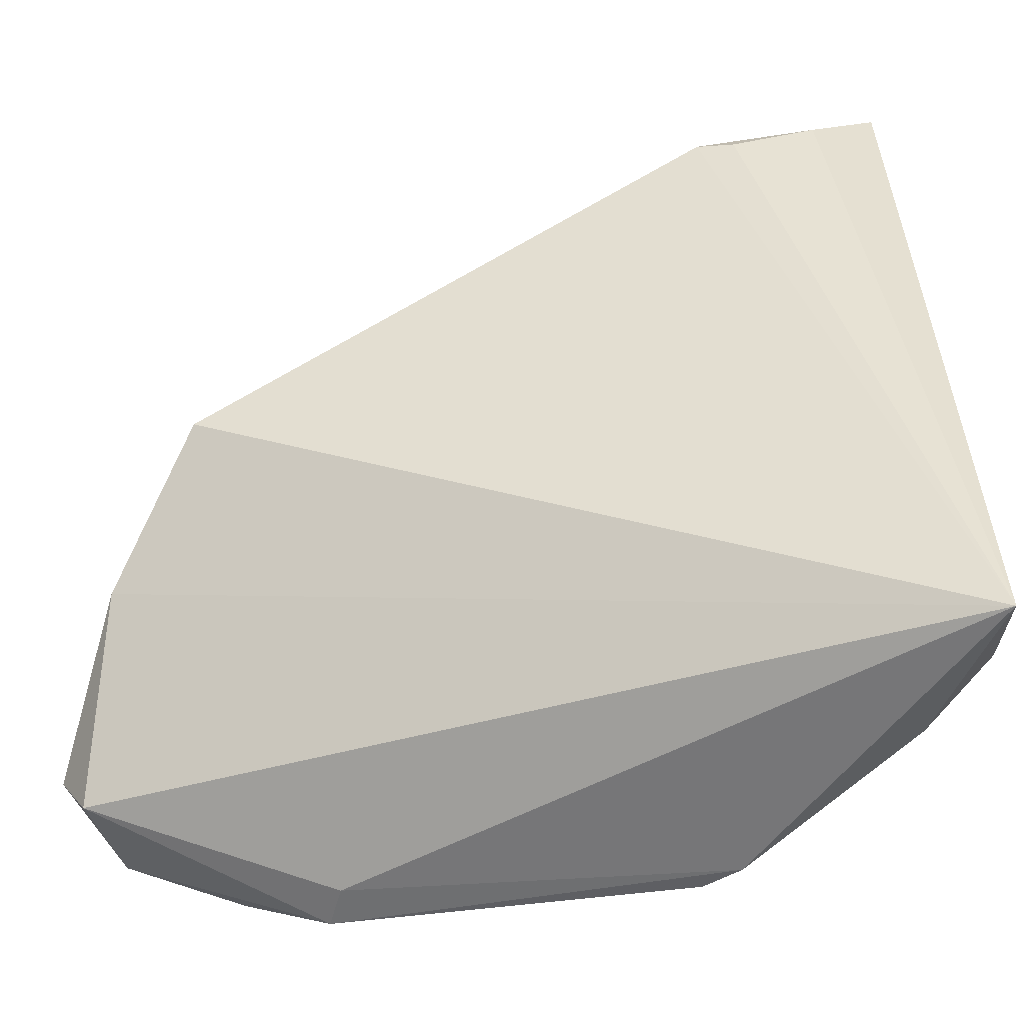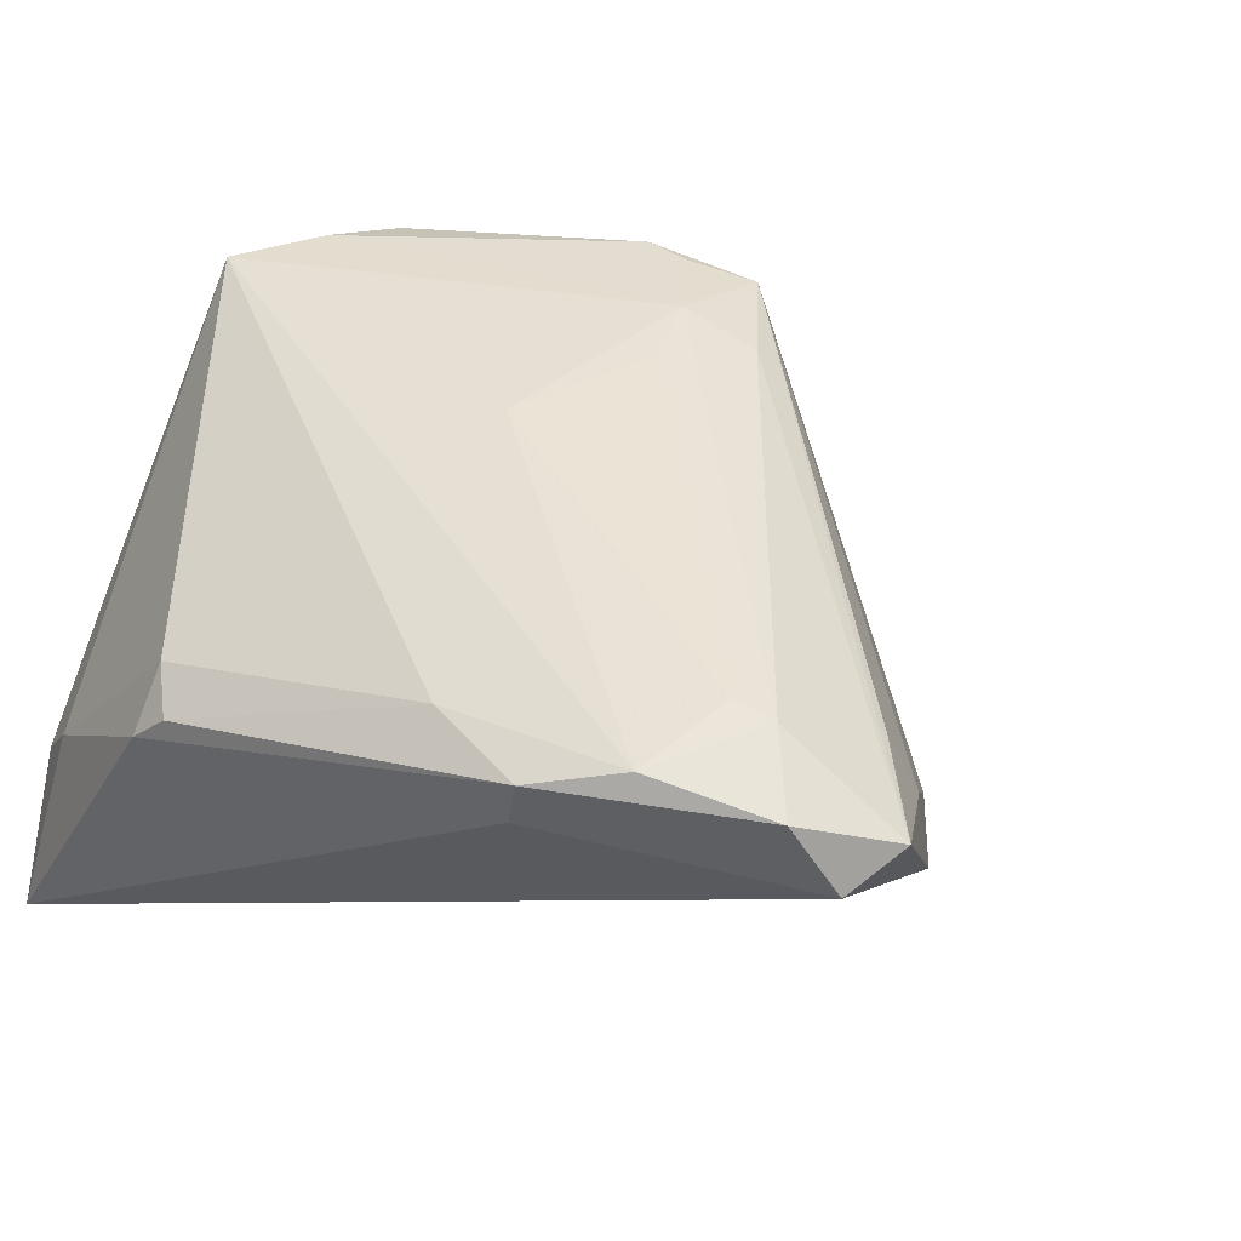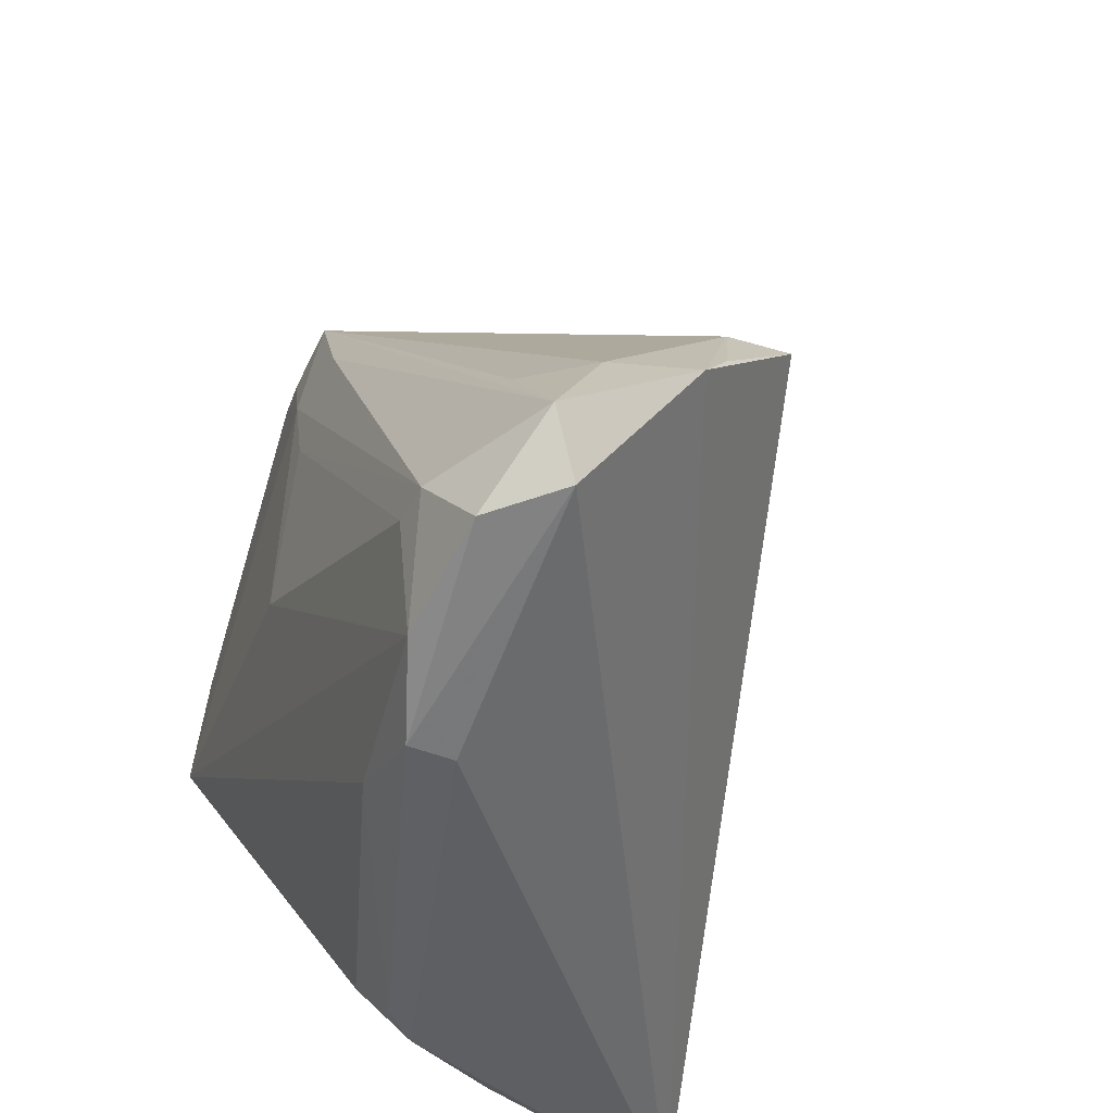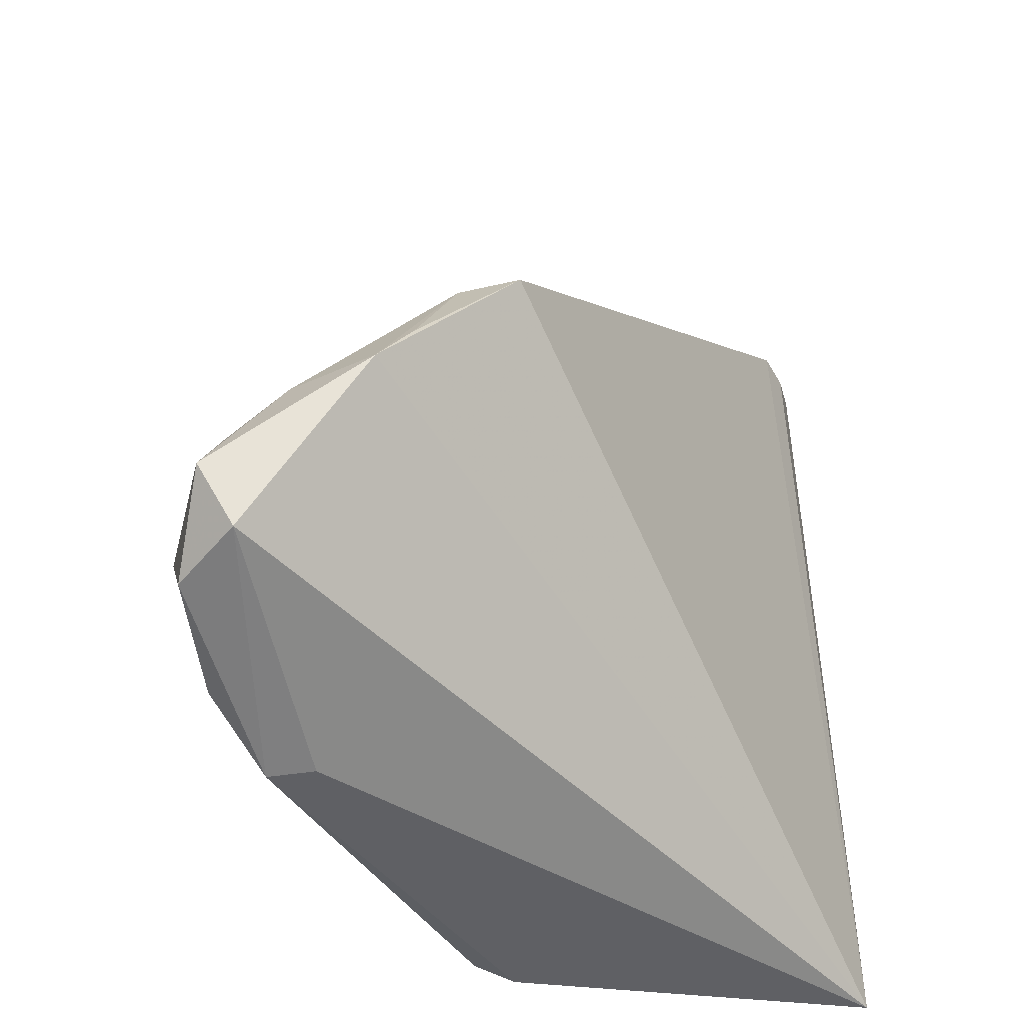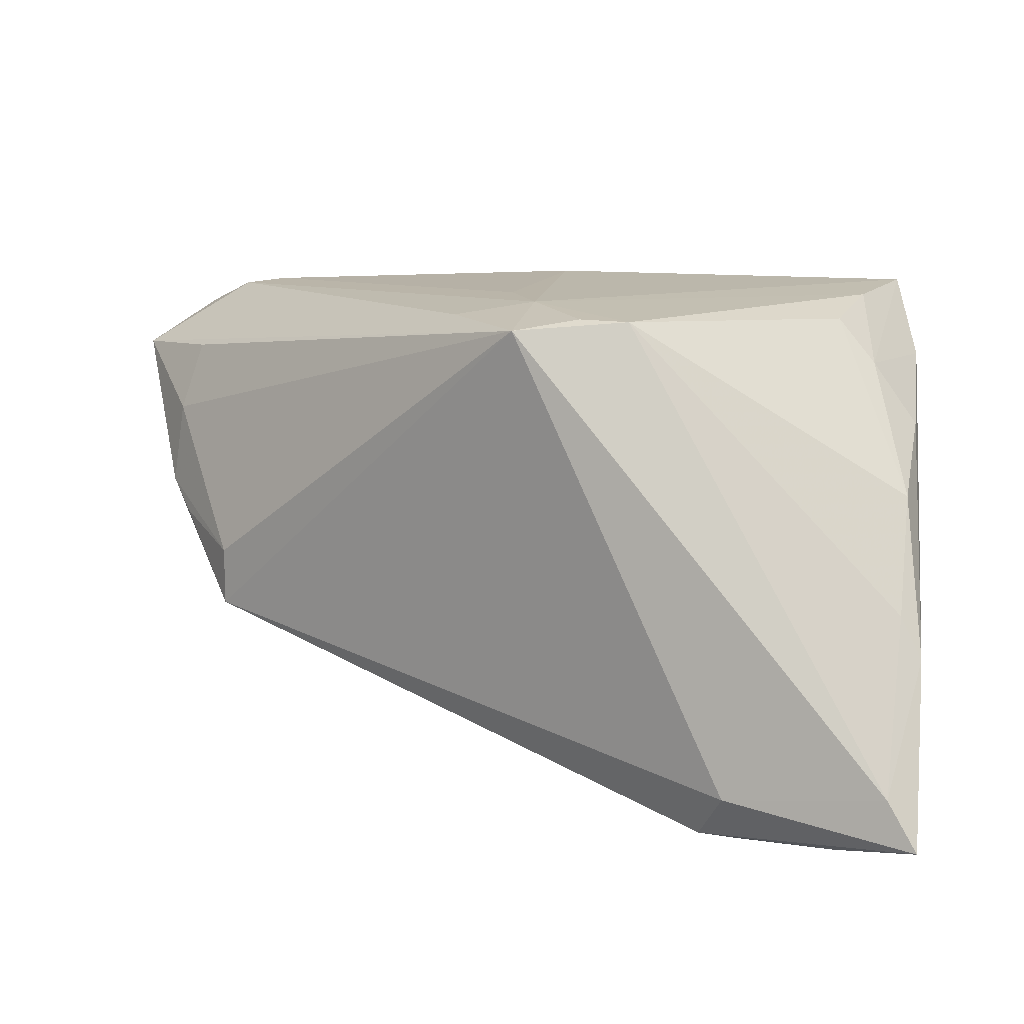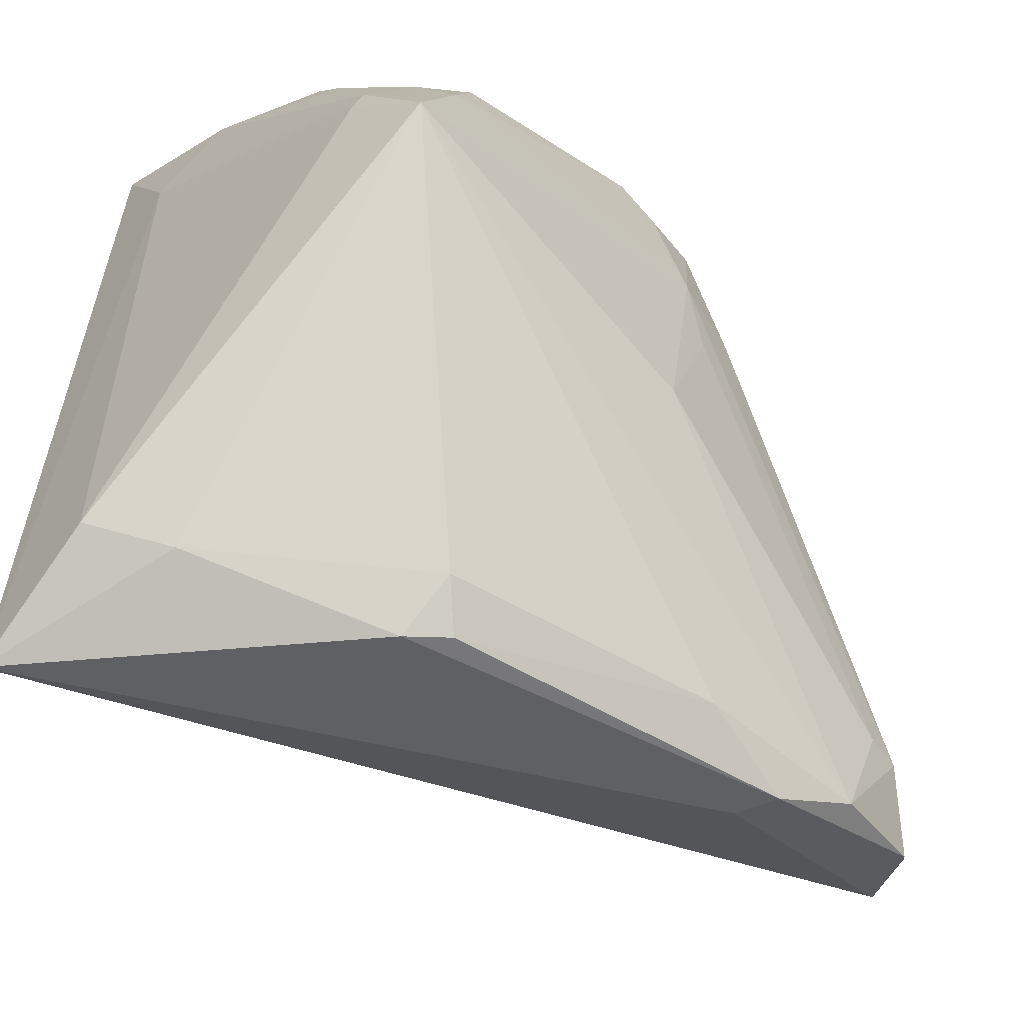
<metadata>
{"format":"obj","ext":"obj","renderer":"f3d","projection":"perspective","resolution":1024,"background":"white","views":[{"elev":-49.9,"azim":176.5,"up":"+Y"},{"elev":38.2,"azim":32.3,"up":"+Z"},{"elev":-43.6,"azim":71.4,"up":"+Y"},{"elev":-41.6,"azim":107.1,"up":"+Y"},{"elev":14.2,"azim":179.3,"up":"+Z"},{"elev":-50.9,"azim":-48.9,"up":"+Y"}]}
</metadata>
<code>
v -0.04908 0.03363 -0.01729
v -0.02595 -0.04557 0.01421
v 0.0003765 0.02792 0.02936
v -0.04302 0.04889 -0.0224
v -0.04049 0.01699 0.02897
v -0.04998 -0.04751 -0.03053
v -0.0499 0.02026 0.01633
v -0.04727 0.0308 0.009601
v 0.01847 -0.04869 0.01631
v -0.0456 0.03883 -0.003078
v 0.04369 -0.04122 0.02246
v 0.04618 -0.01889 0.01073
v -0.007782 0.02625 0.03045
v 0.0296 -0.04439 0.02463
v 0.04507 -0.01289 -0.002791
v -0.05083 -0.001495 0.03113
v 0.03794 -0.03317 0.0262
v 0.03903 -0.001706 -0.005663
v 0.01955 -0.04907 0.02168
v -0.02209 0.03901 -0.03024
v 0.04748 -0.01785 0.0005638
v -0.05194 0.008134 0.02298
v -0.01364 0.02753 0.03031
v 1.18e-06 0.007247 0.03085
v -0.05205 -0.03806 -0.01473
v -0.05205 0.007029 0.02135
v -0.002597 0.01678 0.03113
v 0.03292 -0.03313 0.02683
v 0.05205 -0.03282 0.01771
v -0.007484 -0.01009 0.03113
v 0.03904 -0.001873 -0.01297
v -0.03774 0.04513 -0.03002
v -0.02668 0.03859 -0.03113
v -0.04788 0.0407 -0.007887
v 0.04867 -0.03937 0.01451
v -0.02438 0.04284 -0.0246
v 0.007285 -0.04454 0.02274
v -0.02213 -0.0502 0.01142
v -0.04473 0.01886 0.02371
v -0.04639 0.0507 -0.02835
v -0.0447 0.008787 0.03074
v 0.04348 -0.02151 0.01908
v -0.02618 -0.0507 0.007762
v -0.04524 -0.04225 -0.006807
v 0.007347 0.01569 0.02937
f 18 31 3
f 16 30 27
f 6 35 9
f 32 33 6
f 20 31 6
f 6 33 20
f 33 32 20
f 12 18 3
f 29 35 21
f 21 12 29
f 18 12 21
f 6 31 21
f 21 35 6
f 6 44 25
f 25 44 16
f 25 1 6
f 16 44 2
f 2 37 16
f 38 37 2
f 3 27 45
f 29 3 45
f 24 27 30
f 28 24 30
f 8 5 23
f 23 3 4
f 10 23 4
f 8 23 10
f 1 22 34
f 8 10 34
f 34 10 4
f 39 5 8
f 39 22 16
f 19 37 38
f 19 9 35
f 4 3 36
f 3 31 36
f 31 20 36
f 42 3 29
f 29 12 42
f 42 12 3
f 31 18 15
f 15 21 31
f 18 21 15
f 26 22 1
f 1 25 26
f 16 22 26
f 26 25 16
f 38 2 43
f 43 2 44
f 43 44 6
f 6 9 43
f 43 19 38
f 9 19 43
f 27 24 17
f 24 28 17
f 17 45 27
f 29 45 17
f 13 27 3
f 3 23 13
f 13 23 27
f 16 27 41
f 27 23 41
f 41 23 5
f 41 39 16
f 5 39 41
f 7 39 8
f 22 39 7
f 8 34 7
f 7 34 22
f 37 19 14
f 14 28 30
f 14 17 28
f 14 30 16
f 16 37 14
f 4 36 40
f 40 20 32
f 40 36 20
f 40 34 4
f 1 34 40
f 6 1 40
f 40 32 6
f 11 19 35
f 11 14 19
f 11 35 29
f 29 17 11
f 17 14 11

</code>
